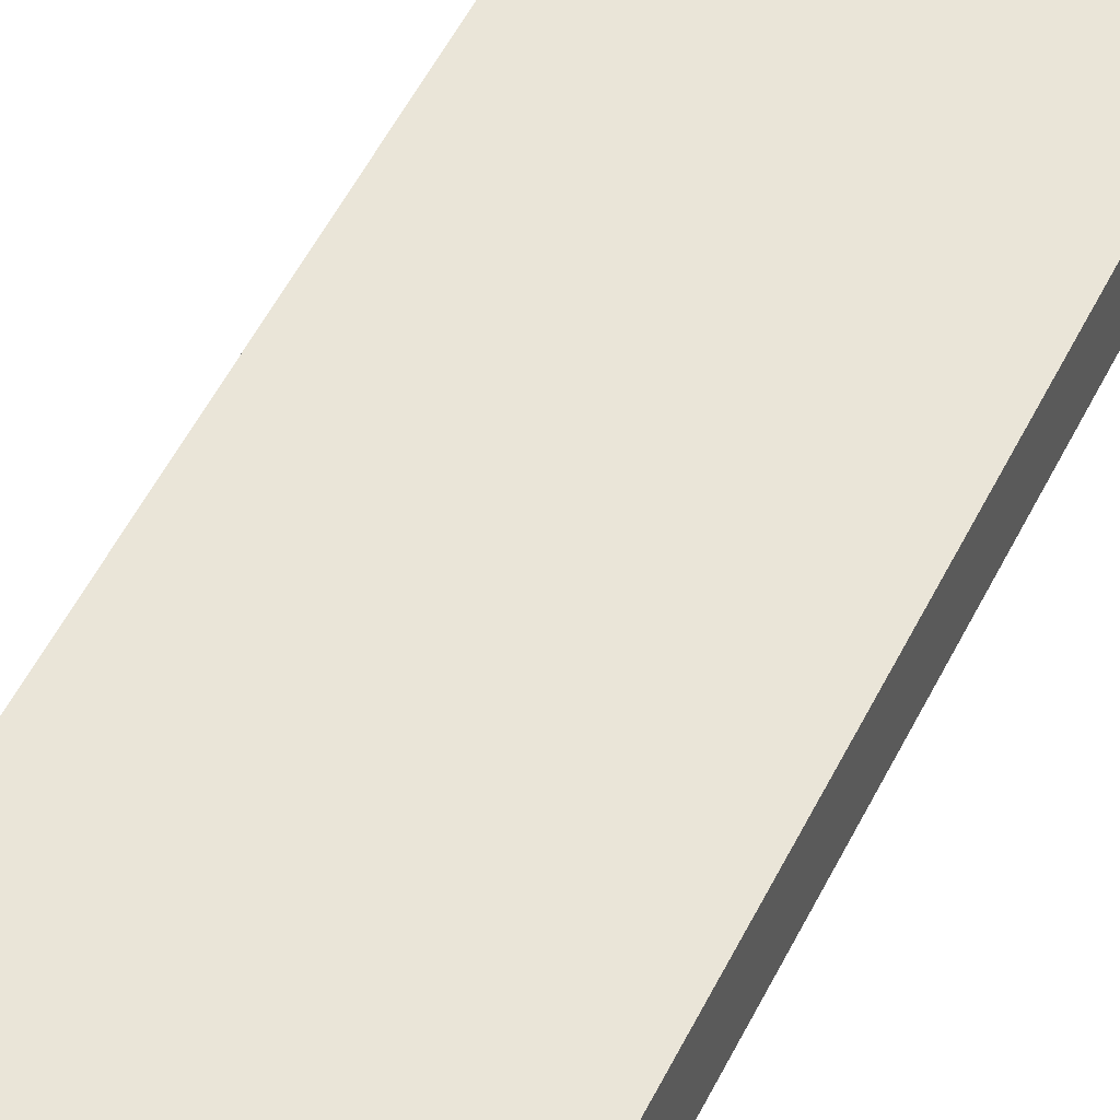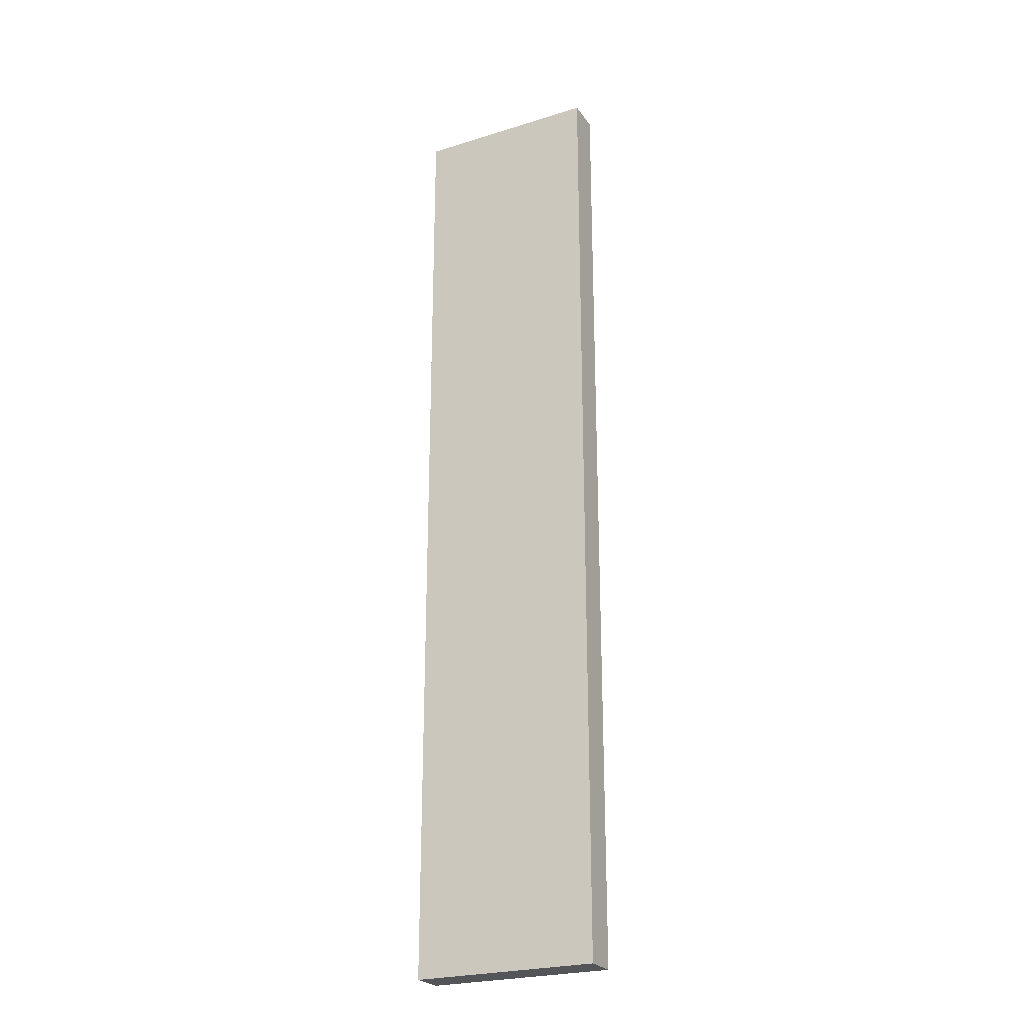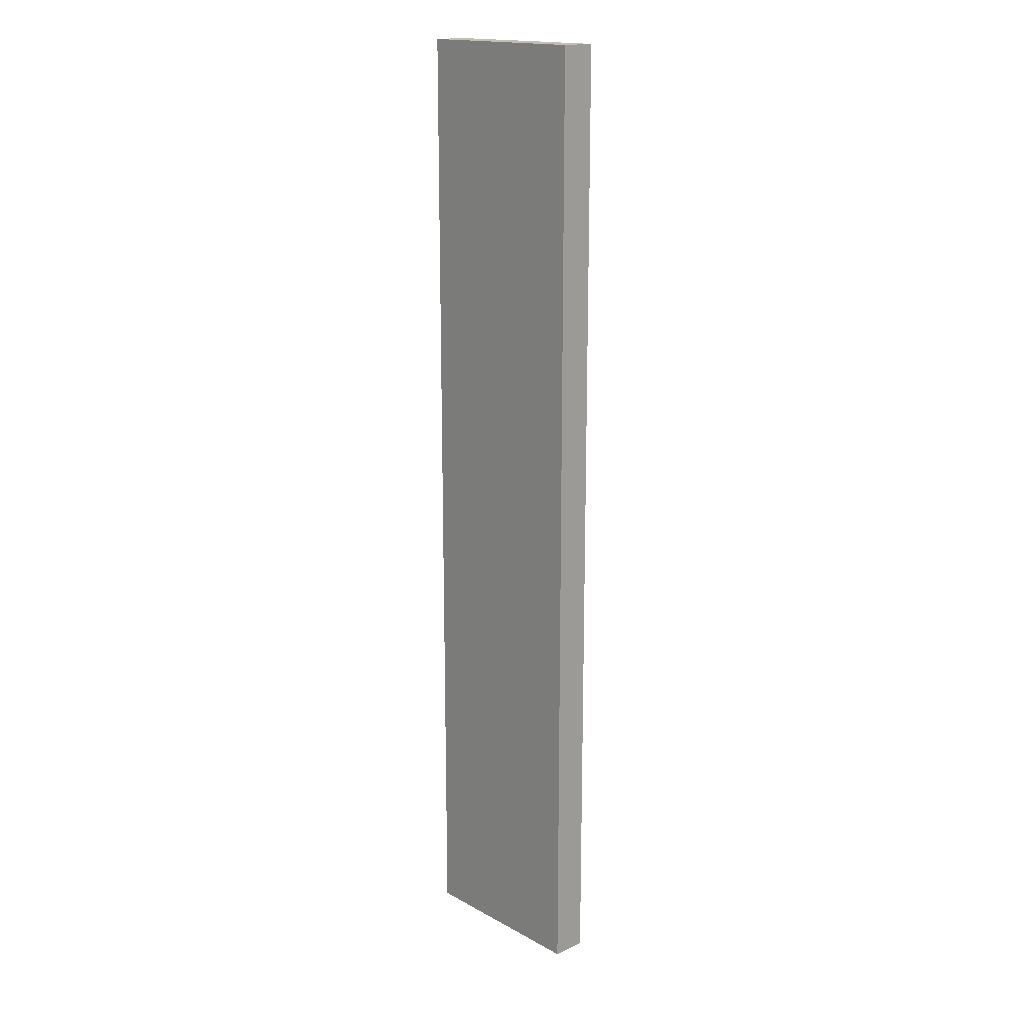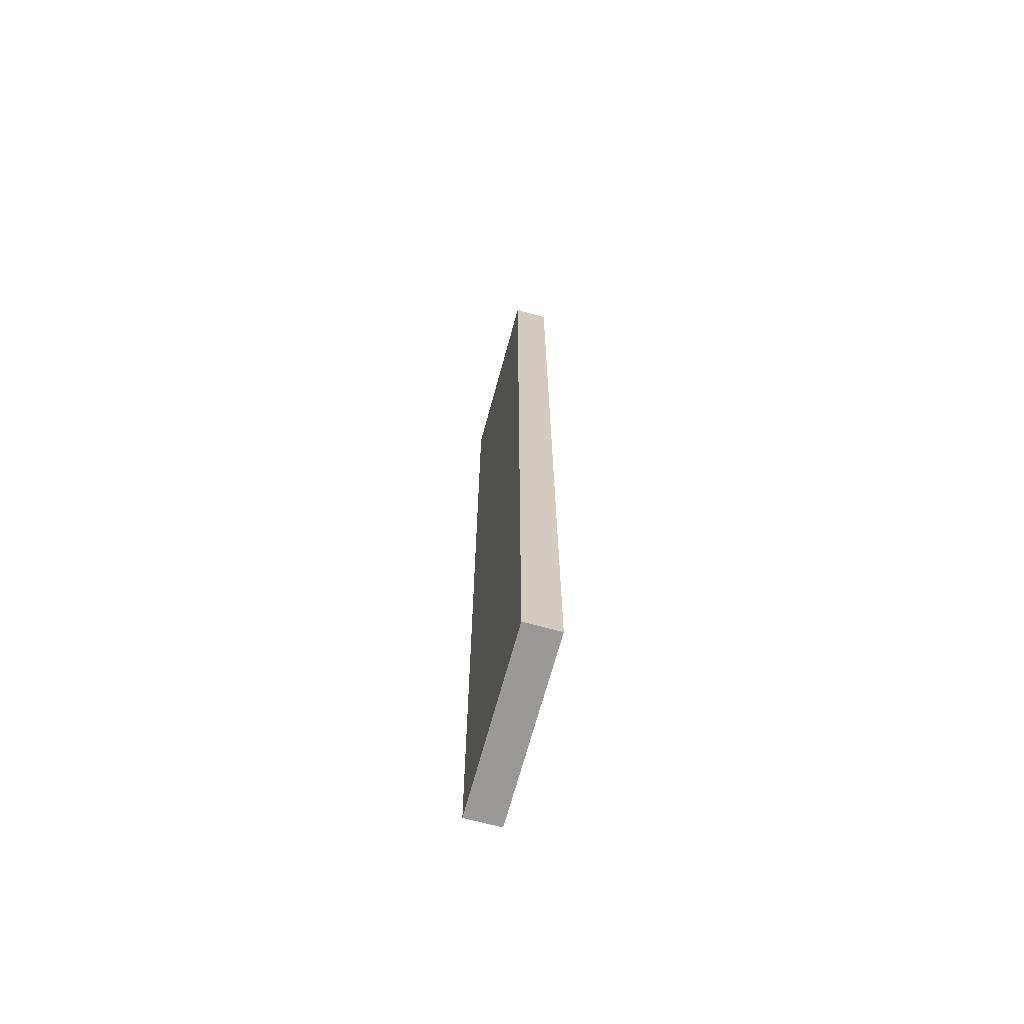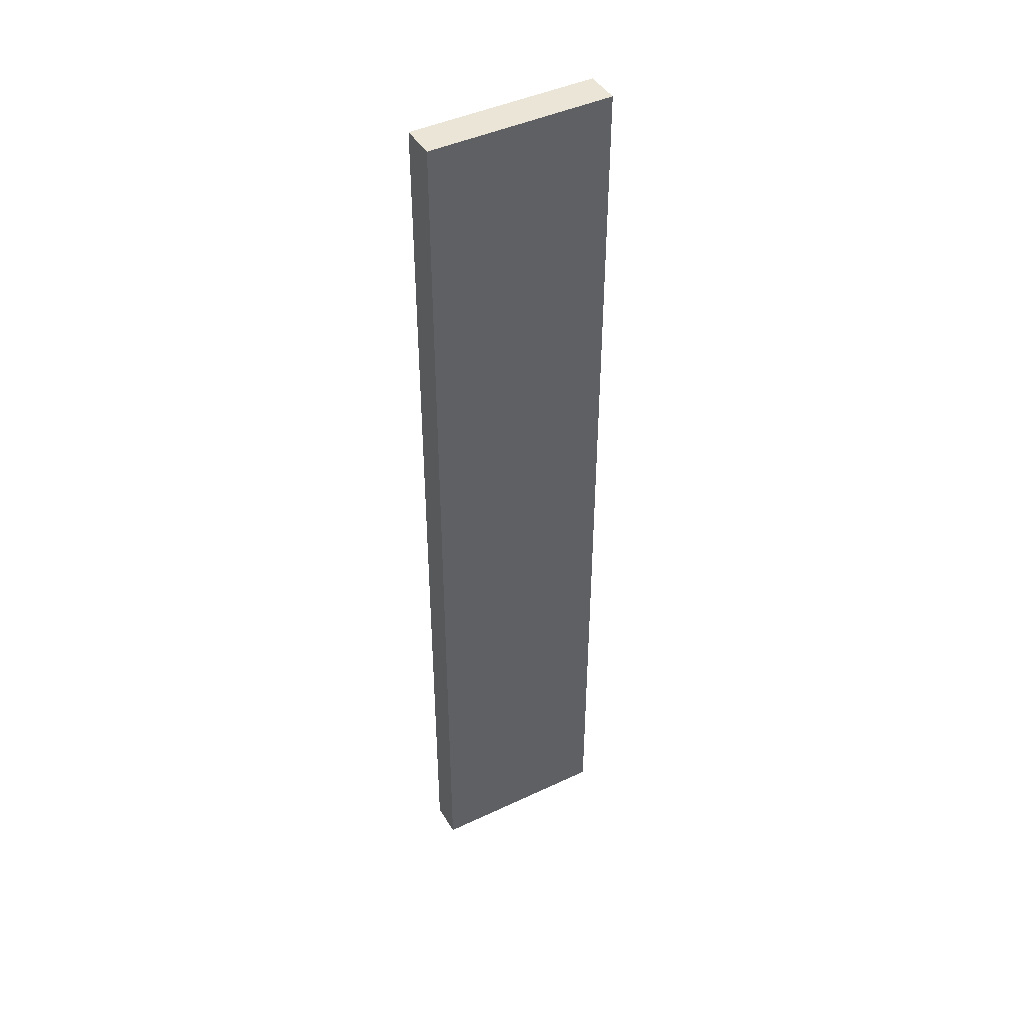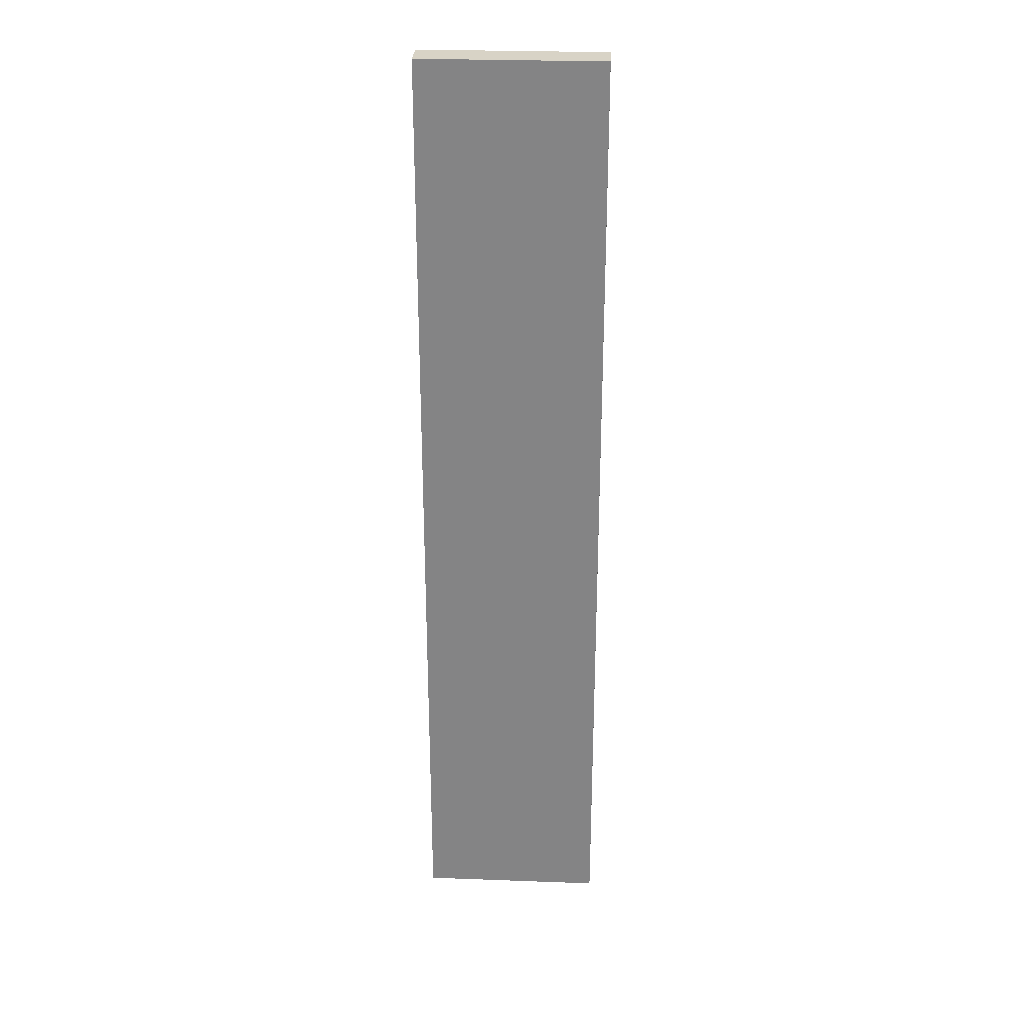
<metadata>
{"format":"obj","ext":"obj","renderer":"f3d","projection":"perspective","resolution":1024,"background":"white","views":[{"elev":44.9,"azim":23.2,"up":"+Z"},{"elev":-24.8,"azim":26.9,"up":"+Y"},{"elev":17.1,"azim":-132.8,"up":"+Y"},{"elev":-68.9,"azim":-105.2,"up":"+Y"},{"elev":44.0,"azim":151.1,"up":"+Y"},{"elev":28.1,"azim":3.2,"up":"+Y"}]}
</metadata>
<code>
o knife_collision.002
v 0.008428 -0.008313 0.002208
v 0.008428 0.1139 0.002208
v 0.008428 -0.008313 -0.002208
v 0.008428 0.1139 -0.002208
v -0.01489 -0.008313 0.002208
v -0.01489 0.1139 0.002208
v -0.01489 -0.008313 -0.002208
v -0.01489 0.1139 -0.002208
v 0.008428 -0.008313 -0.001104
v 0.008428 -0.008313 0
v 0.008428 -0.008313 0.001104
v 0.008428 0.02224 0.002208
v 0.008428 0.05279 0.002208
v 0.008428 0.08334 0.002208
v 0.008428 0.1139 0.001104
v 0.008428 0.1139 0
v 0.008428 0.1139 -0.001104
v 0.008428 0.08334 -0.002208
v 0.008428 0.05279 -0.002208
v 0.008428 0.02224 -0.002208
v -0.009062 -0.008313 -0.002208
v -0.003232 -0.008313 -0.002208
v 0.002598 -0.008313 -0.002208
v 0.002598 0.1139 -0.002208
v -0.003232 0.1139 -0.002208
v -0.009062 0.1139 -0.002208
v -0.01489 0.08334 -0.002208
v -0.01489 0.05279 -0.002208
v -0.01489 0.02224 -0.002208
v -0.01489 -0.008313 0.001104
v -0.01489 -0.008313 0
v -0.01489 -0.008313 -0.001104
v -0.01489 0.1139 -0.001104
v -0.01489 0.1139 0
v -0.01489 0.1139 0.001104
v -0.01489 0.08334 0.002208
v -0.01489 0.05279 0.002208
v -0.01489 0.02224 0.002208
v 0.002598 -0.008313 0.002208
v -0.003232 -0.008313 0.002208
v -0.009062 -0.008313 0.002208
v -0.009062 0.1139 0.002208
v -0.003232 0.1139 0.002208
v 0.002598 0.1139 0.002208
v 0.008428 0.02224 0.001104
v 0.008428 0.05279 0.001104
v 0.008428 0.08334 0.001104
v 0.008428 0.02224 0
v 0.008428 0.05279 0
v 0.008428 0.08334 0
v 0.008428 0.02224 -0.001104
v 0.008428 0.05279 -0.001104
v 0.008428 0.08334 -0.001104
v 0.002598 0.02224 -0.002208
v 0.002598 0.05279 -0.002208
v 0.002598 0.08334 -0.002208
v -0.003232 0.02224 -0.002208
v -0.003232 0.05279 -0.002208
v -0.003232 0.08334 -0.002208
v -0.009062 0.02224 -0.002208
v -0.009062 0.05279 -0.002208
v -0.009062 0.08334 -0.002208
v -0.01489 0.02224 -0.001104
v -0.01489 0.05279 -0.001104
v -0.01489 0.08334 -0.001104
v -0.01489 0.02224 -0
v -0.01489 0.05279 -0
v -0.01489 0.08334 -0
v -0.01489 0.02224 0.001104
v -0.01489 0.05279 0.001104
v -0.01489 0.08334 0.001104
v -0.009062 0.02224 0.002208
v -0.009062 0.05279 0.002208
v -0.009062 0.08334 0.002208
v -0.003232 0.02224 0.002208
v -0.003232 0.05279 0.002208
v -0.003232 0.08334 0.002208
v 0.002598 0.02224 0.002208
v 0.002598 0.05279 0.002208
v 0.002598 0.08334 0.002208
v 0.002598 -0.008313 -0.001104
v -0.003232 -0.008313 -0.001104
v -0.009062 -0.008313 -0.001104
v 0.002598 -0.008313 -0
v -0.003232 -0.008313 -0
v -0.009062 -0.008313 -0
v 0.002598 -0.008313 0.001104
v -0.003232 -0.008313 0.001104
v -0.009062 -0.008313 0.001104
v -0.009062 0.1139 -0.001104
v -0.003232 0.1139 -0.001104
v 0.002598 0.1139 -0.001104
v -0.009062 0.1139 -0
v -0.003232 0.1139 -0
v 0.002598 0.1139 -0
v -0.009062 0.1139 0.001104
v -0.003232 0.1139 0.001104
v 0.002598 0.1139 0.001104
f 45 46 49 48
f 46 47 50 49
f 48 49 52 51
f 49 50 53 52
f 1 12 45 11
f 12 13 46 45
f 13 14 47 46
f 14 2 15 47
f 47 15 16 50
f 50 16 17 53
f 53 17 4 18
f 52 53 18 19
f 51 52 19 20
f 9 51 20 3
f 10 48 51 9
f 11 45 48 10
f 54 55 58 57
f 55 56 59 58
f 57 58 61 60
f 58 59 62 61
f 3 20 54 23
f 20 19 55 54
f 19 18 56 55
f 18 4 24 56
f 56 24 25 59
f 59 25 26 62
f 62 26 8 27
f 61 62 27 28
f 60 61 28 29
f 21 60 29 7
f 22 57 60 21
f 23 54 57 22
f 63 64 67 66
f 64 65 68 67
f 66 67 70 69
f 67 68 71 70
f 7 29 63 32
f 29 28 64 63
f 28 27 65 64
f 27 8 33 65
f 65 33 34 68
f 68 34 35 71
f 71 35 6 36
f 70 71 36 37
f 69 70 37 38
f 30 69 38 5
f 31 66 69 30
f 32 63 66 31
f 72 73 76 75
f 73 74 77 76
f 75 76 79 78
f 76 77 80 79
f 5 38 72 41
f 38 37 73 72
f 37 36 74 73
f 36 6 42 74
f 74 42 43 77
f 77 43 44 80
f 80 44 2 14
f 79 80 14 13
f 78 79 13 12
f 39 78 12 1
f 40 75 78 39
f 41 72 75 40
f 81 82 85 84
f 82 83 86 85
f 84 85 88 87
f 85 86 89 88
f 3 23 81 9
f 23 22 82 81
f 22 21 83 82
f 21 7 32 83
f 83 32 31 86
f 86 31 30 89
f 89 30 5 41
f 88 89 41 40
f 87 88 40 39
f 11 87 39 1
f 10 84 87 11
f 9 81 84 10
f 90 91 94 93
f 91 92 95 94
f 93 94 97 96
f 94 95 98 97
f 8 26 90 33
f 26 25 91 90
f 25 24 92 91
f 24 4 17 92
f 92 17 16 95
f 95 16 15 98
f 98 15 2 44
f 97 98 44 43
f 96 97 43 42
f 35 96 42 6
f 34 93 96 35
f 33 90 93 34

</code>
